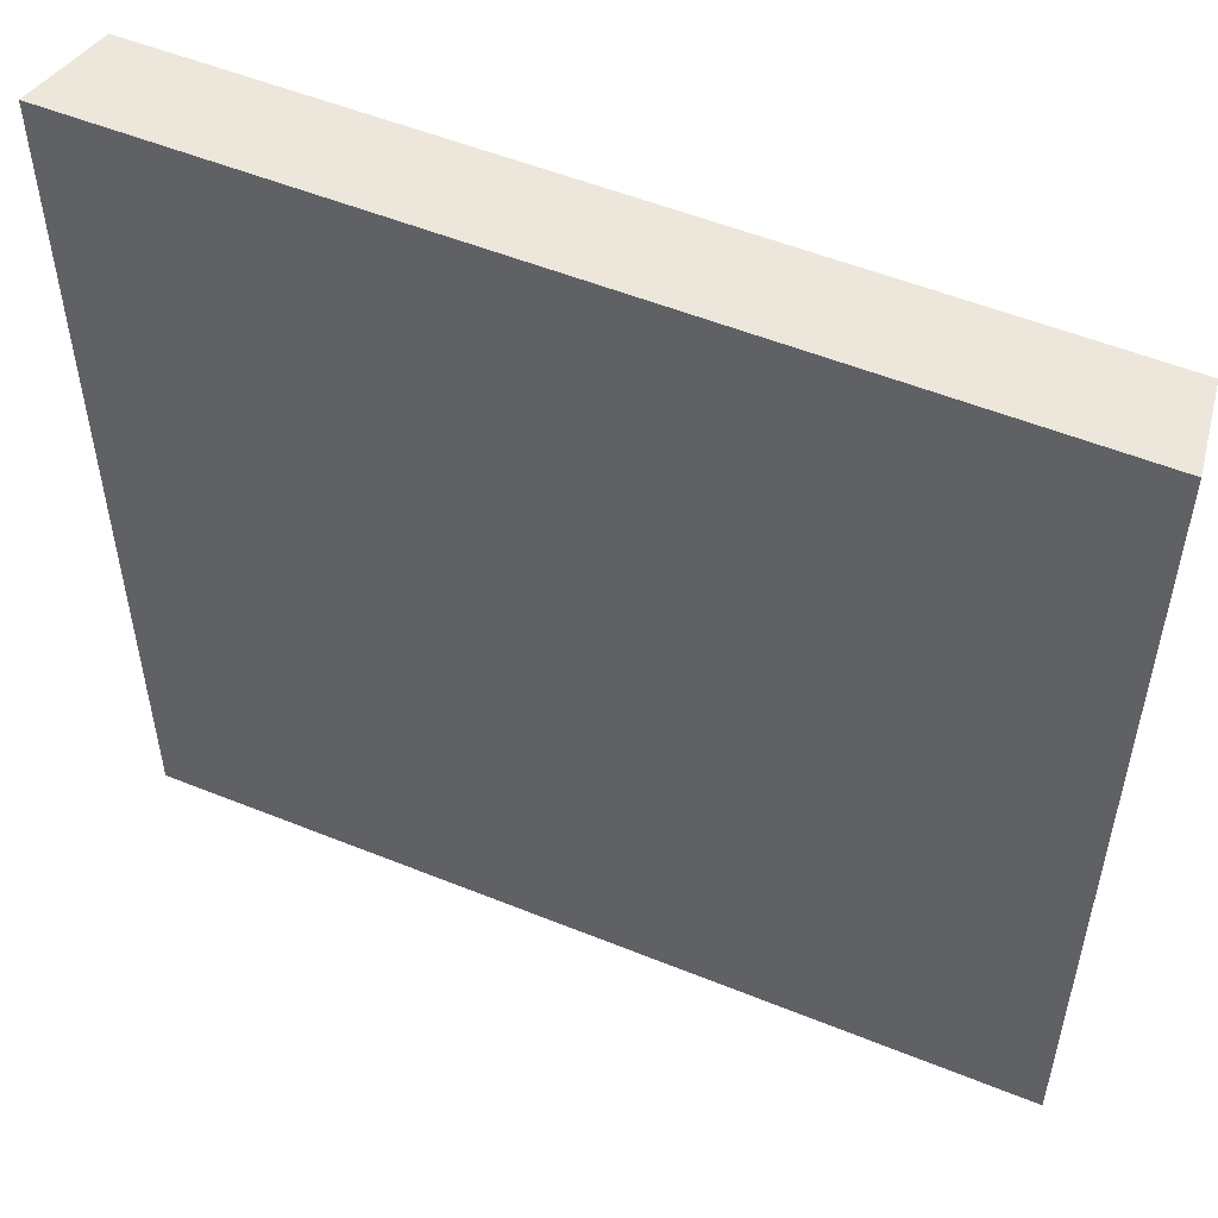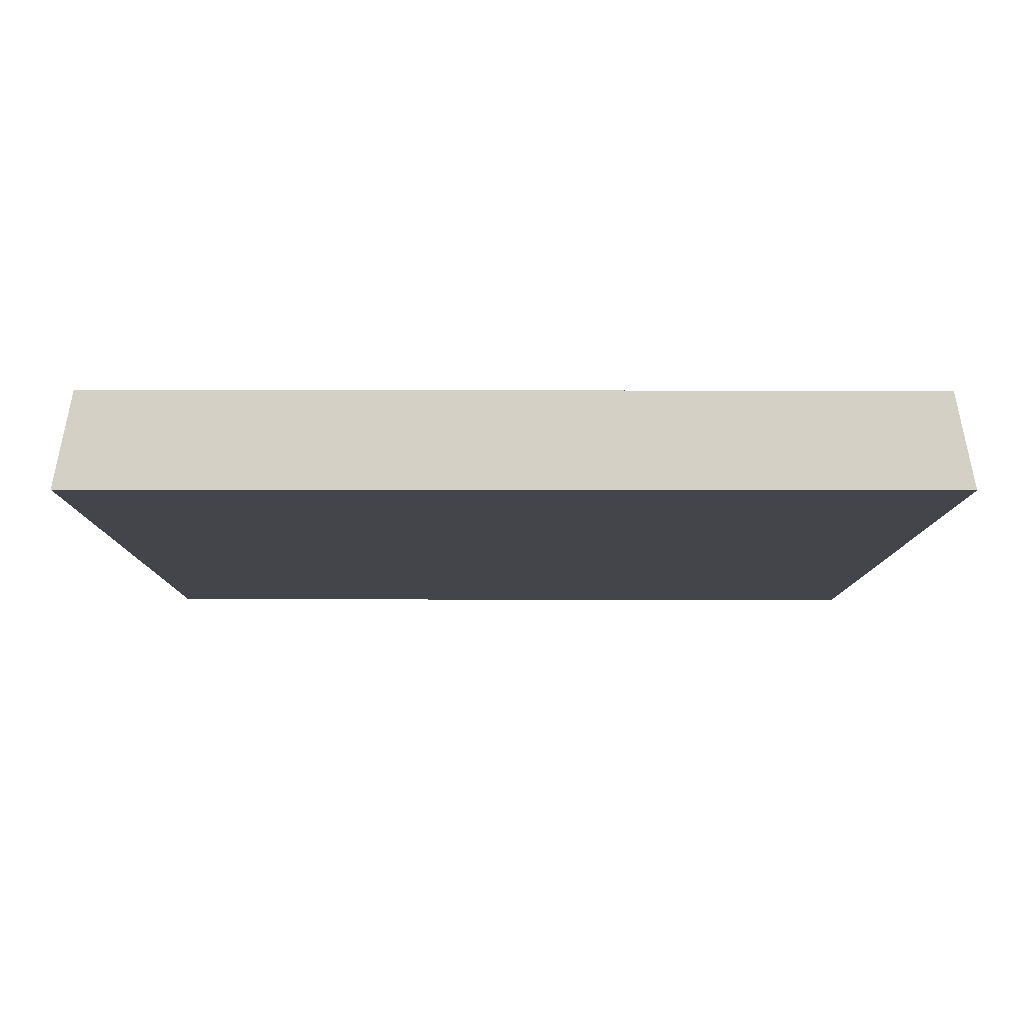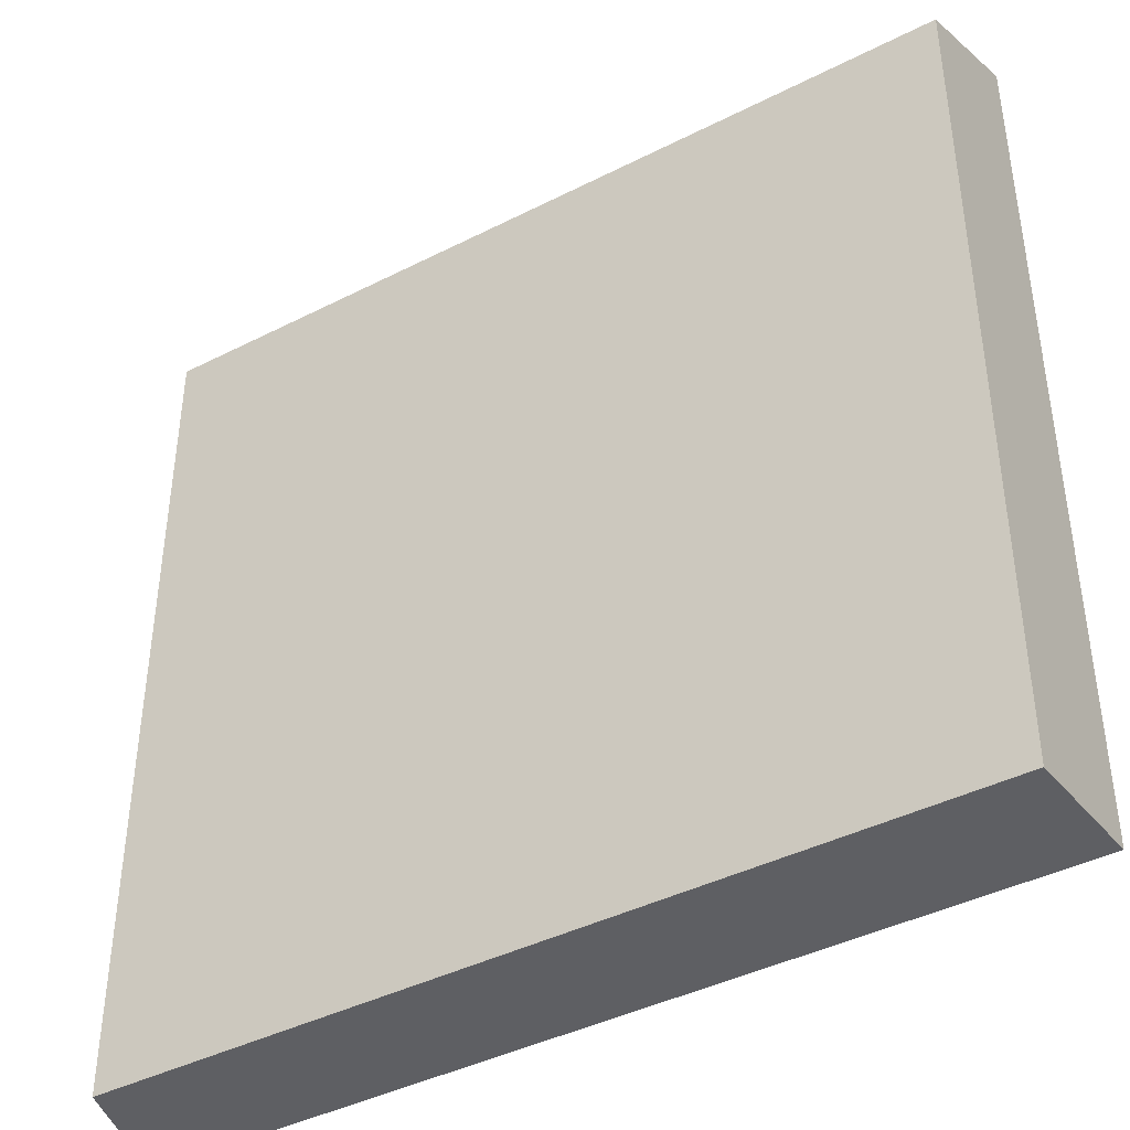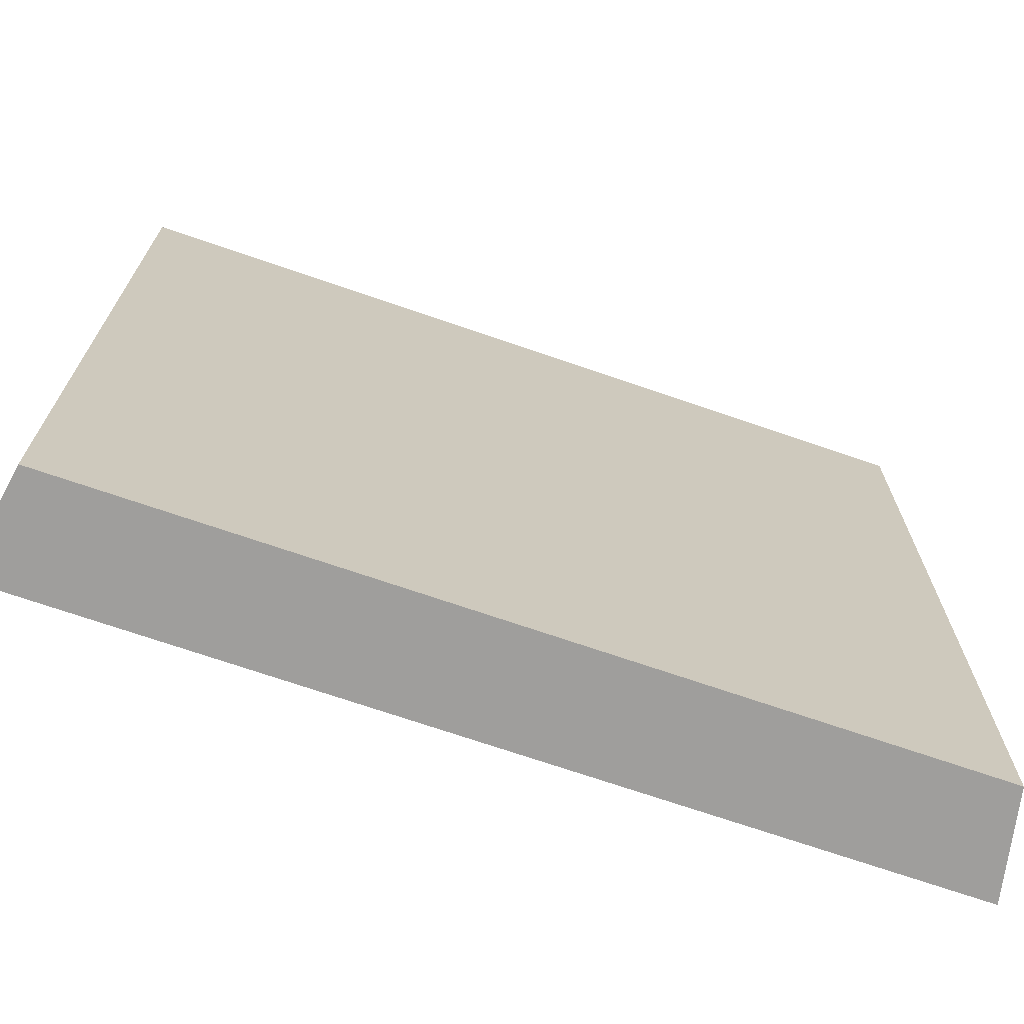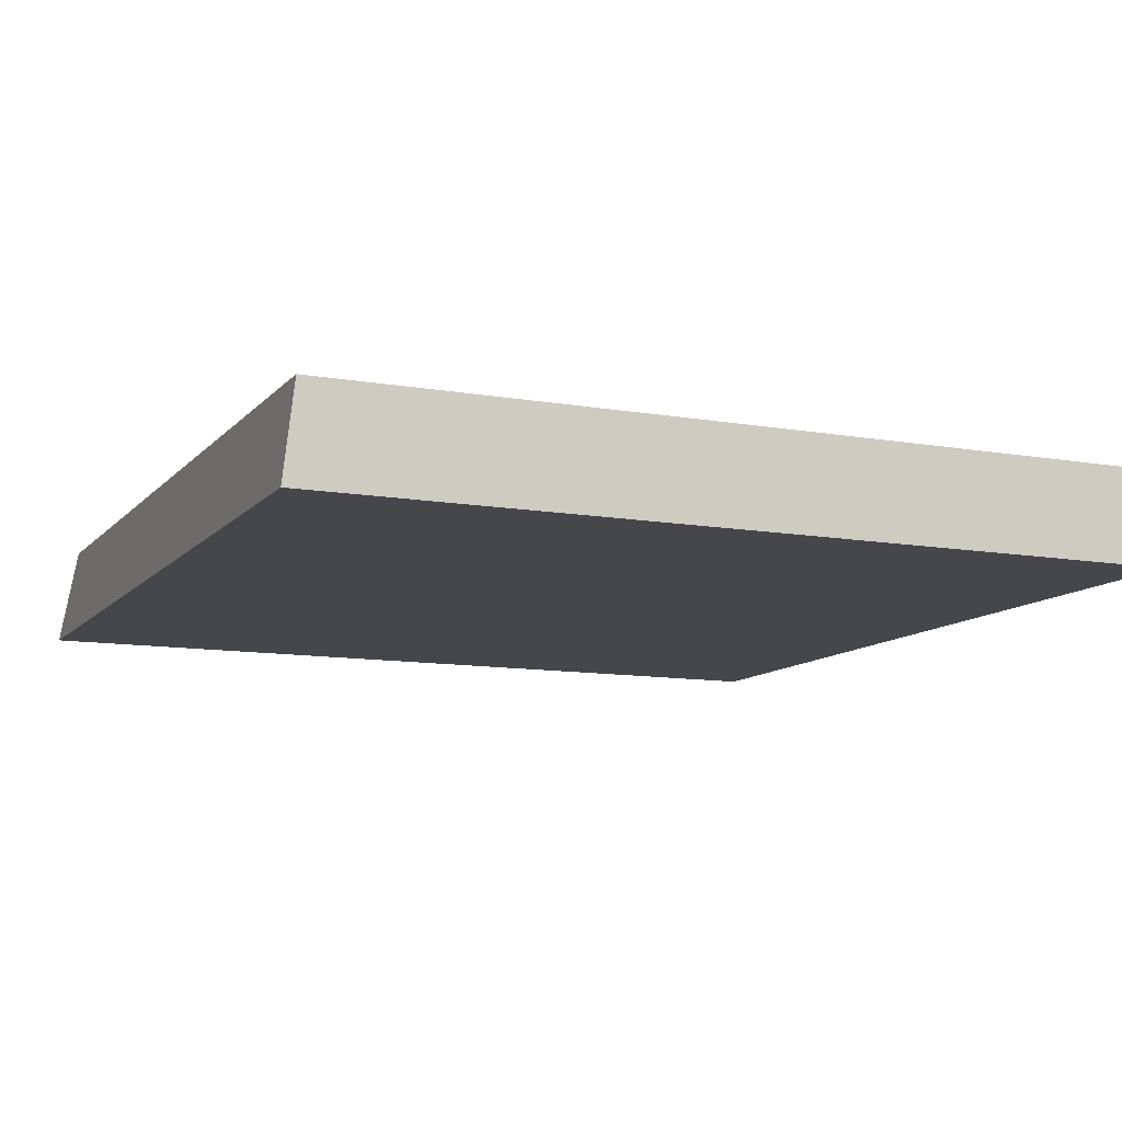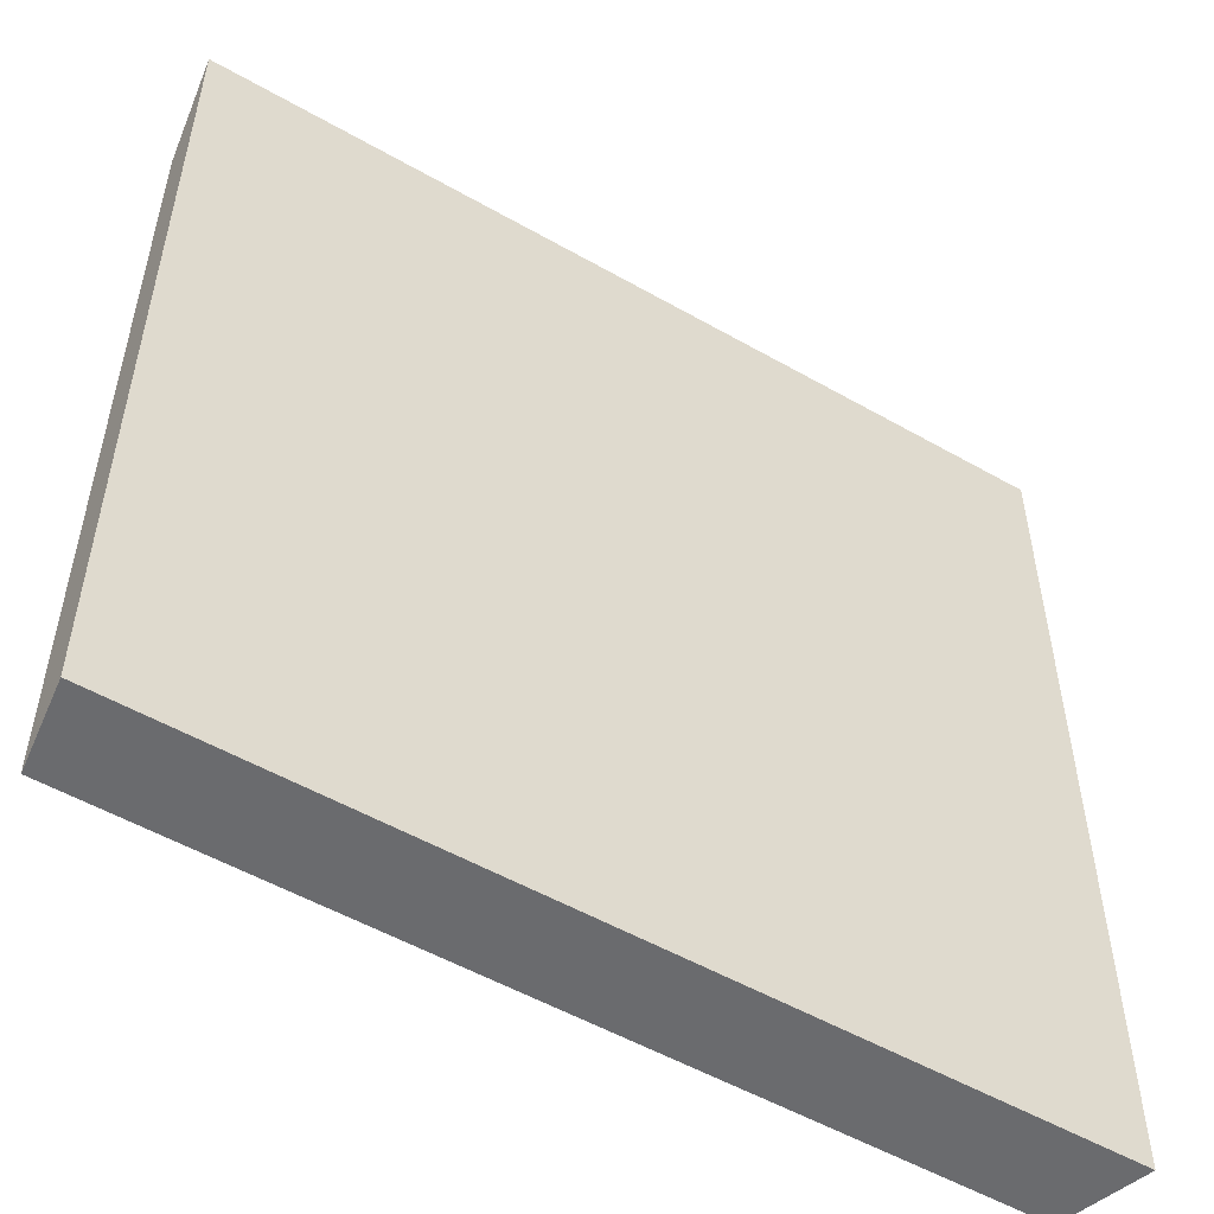
<metadata>
{"format":"obj","ext":"obj","renderer":"f3d","projection":"perspective","resolution":1024,"background":"white","views":[{"elev":53.4,"azim":23.4,"up":"+Z"},{"elev":-9.2,"azim":179.7,"up":"+Y"},{"elev":-41.6,"azim":-148.4,"up":"+Z"},{"elev":-71.0,"azim":161.0,"up":"+Z"},{"elev":-10.8,"azim":156.3,"up":"+Y"},{"elev":-53.3,"azim":-31.4,"up":"+Z"}]}
</metadata>
<code>
g default
v -3.014 0 3.014
v 3.014 0 3.014
v -3.014 0 -3.014
v 3.014 0 -3.014
v -2.908 0.6866 2.908
v 2.908 0.6866 2.908
v 2.908 0.6866 -2.908
v -2.908 0.6866 -2.908
g BugSpecimen08:pCube41
f 2 1 3 4
f 8 7 4 3
f 5 8 3 1
f 7 8 5 6
f 1 2 6 5
f 2 4 7 6

</code>
